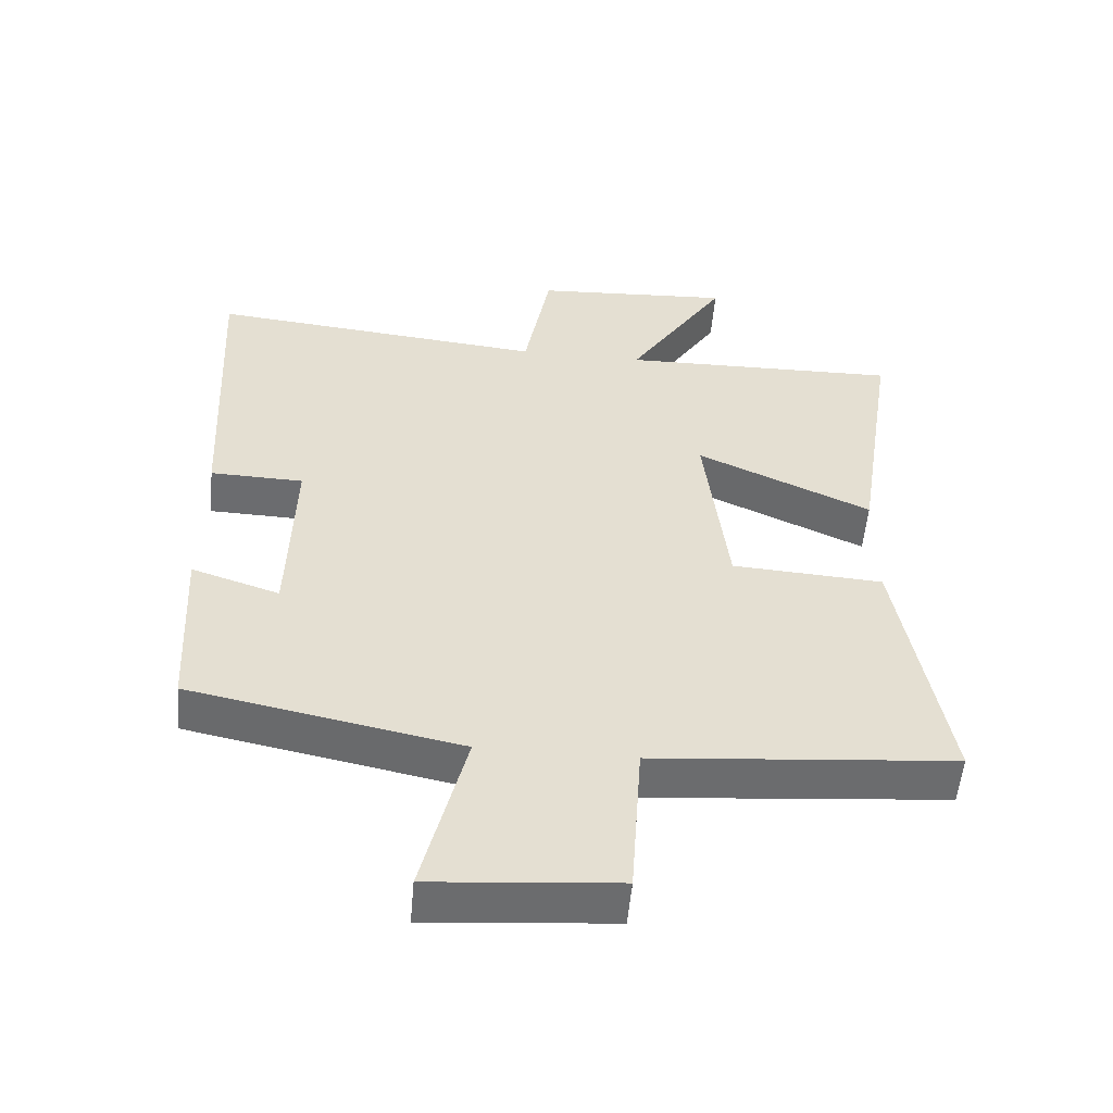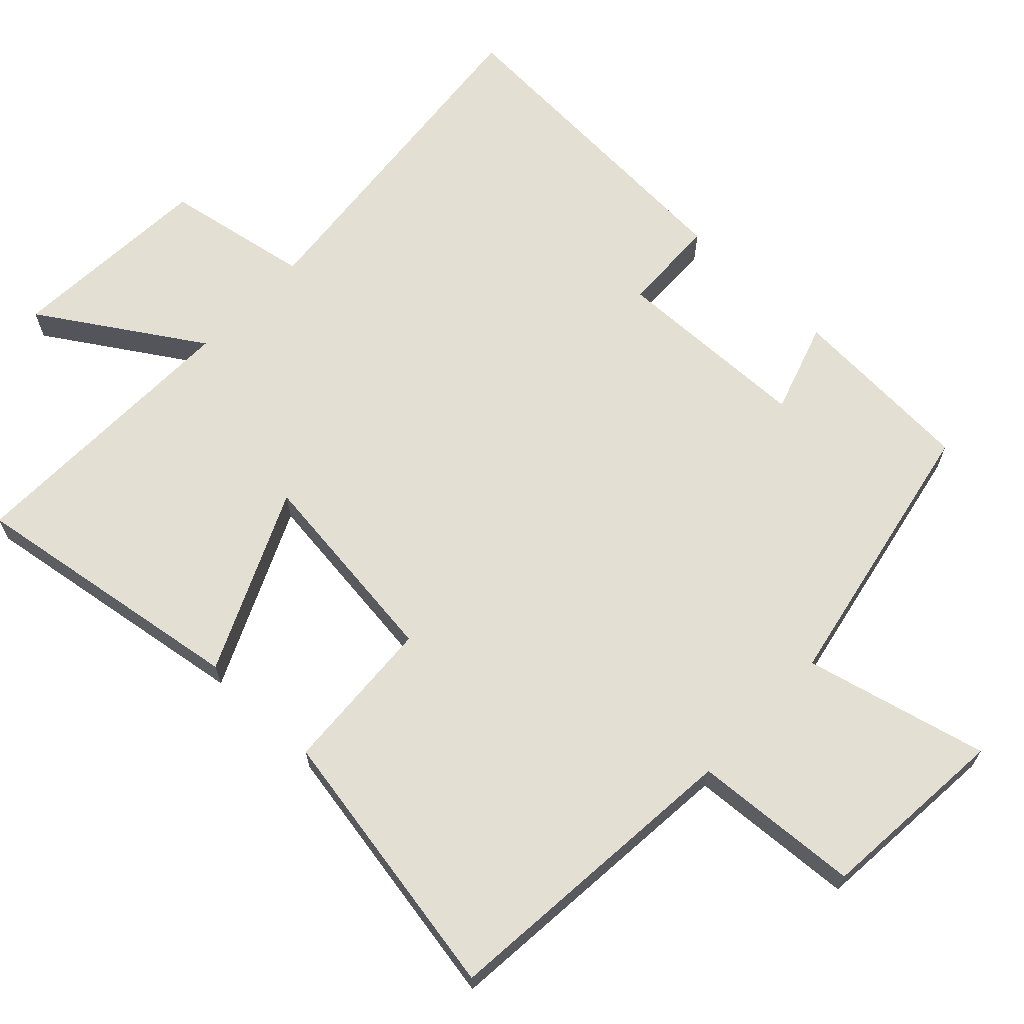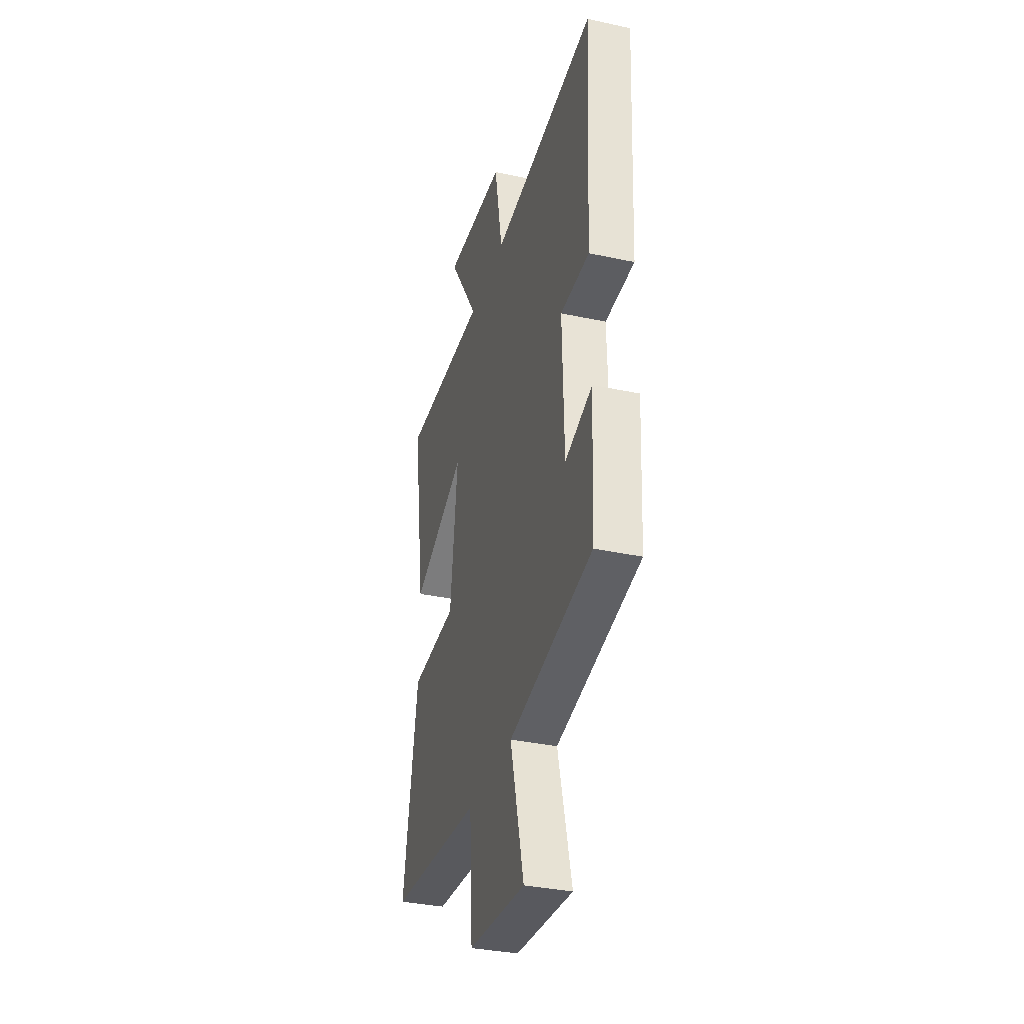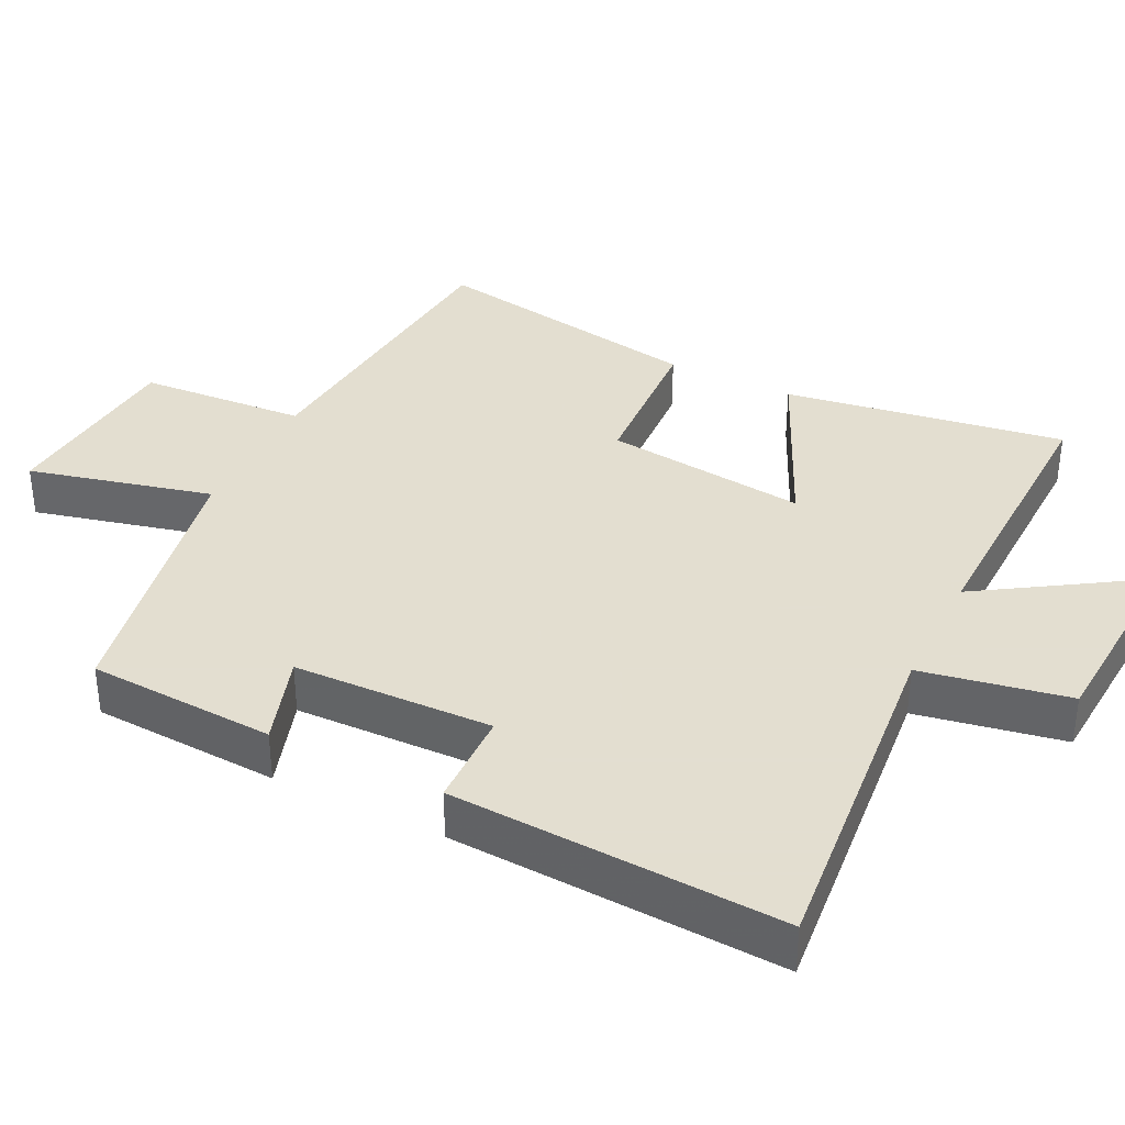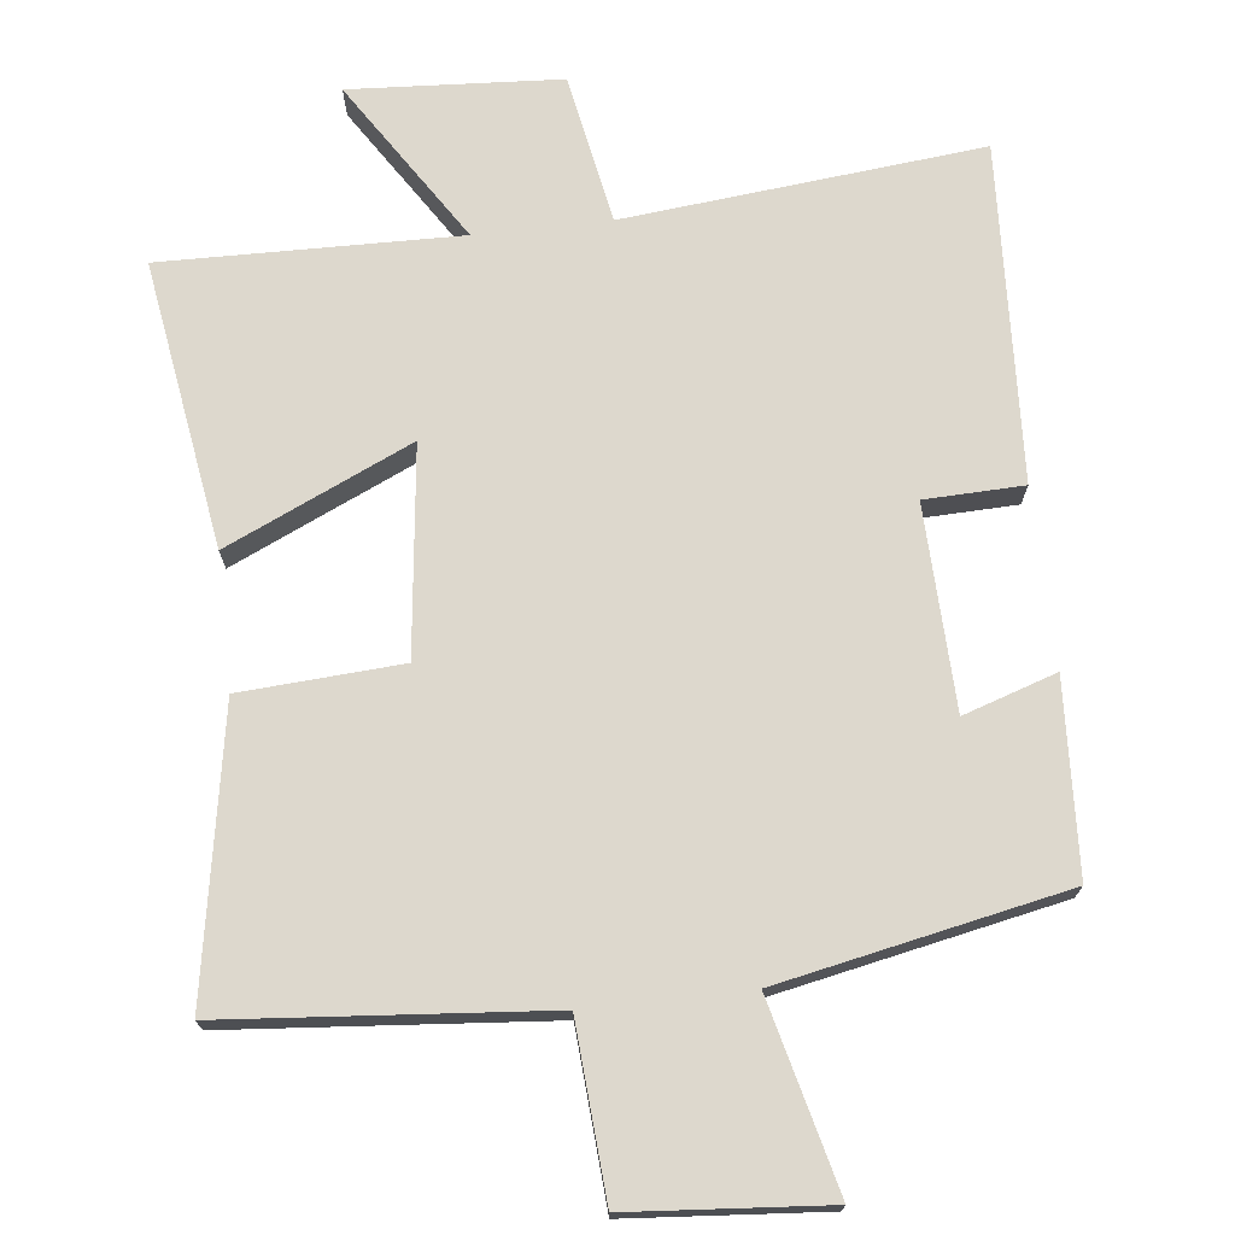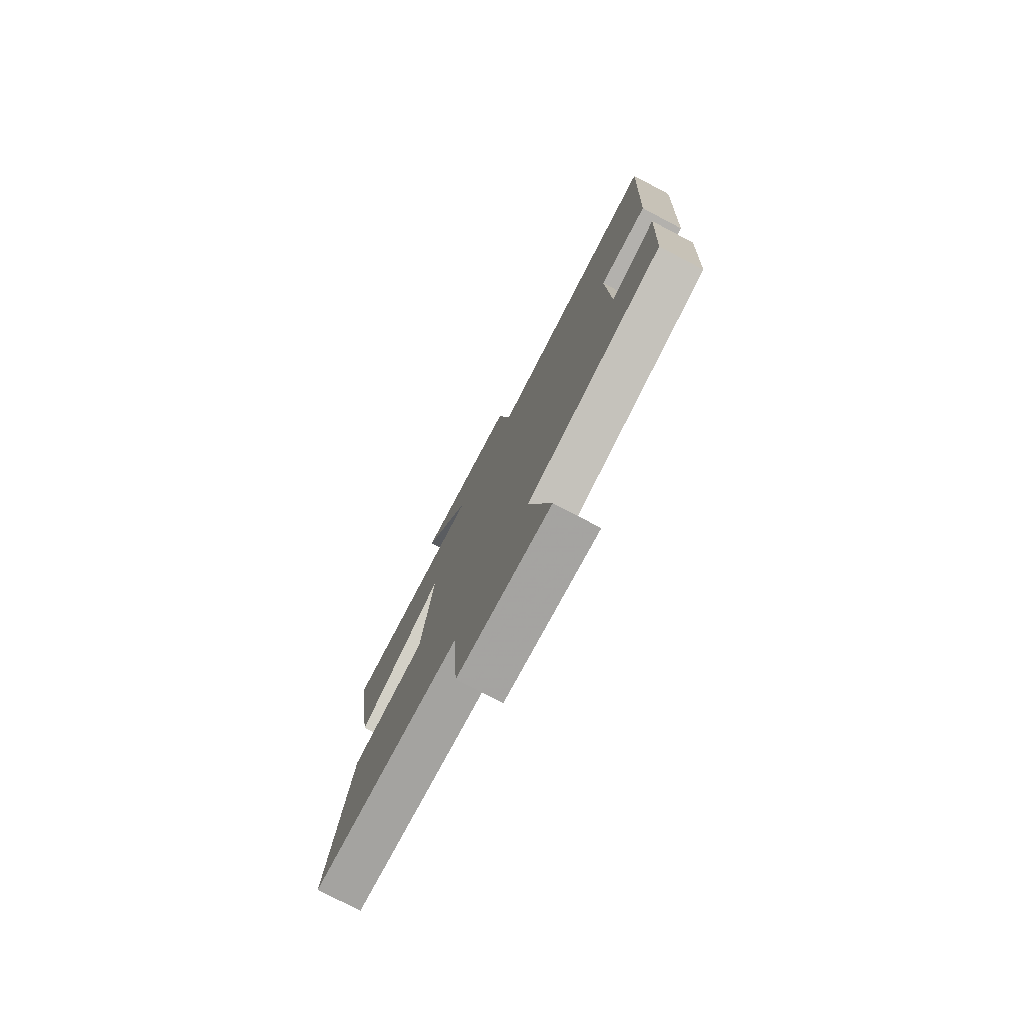
<metadata>
{"format":"obj","ext":"obj","renderer":"f3d","projection":"perspective","resolution":1024,"background":"white","views":[{"elev":-53.7,"azim":-5.0,"up":"+Z"},{"elev":66.6,"azim":133.6,"up":"+Y"},{"elev":-34.7,"azim":-106.1,"up":"+Z"},{"elev":35.9,"azim":-63.6,"up":"+Y"},{"elev":72.3,"azim":173.5,"up":"+Y"},{"elev":-77.6,"azim":-117.6,"up":"+Z"}]}
</metadata>
<code>
v -0.486 0.07 -0.421
v -0.5 0.07 -0.157
v -0.372 0.07 -0.199
v -0.364 0.07 0.081
v -0.5 0.07 0.085
v -0.524 0.07 0.549
v -0.032 0.07 0.5
v 0.006 0.07 0.706
v 0.296 0.07 0.724
v 0.152 0.07 0.5
v 0.561 0.07 0.508
v 0.5 0.07 0.113
v 0.245 0.07 0.229
v 0.279 0.07 -0.057
v 0.5 0.07 -0.071
v 0.569 0.07 -0.462
v 0.13 0.07 -0.5
v 0.114 0.07 -0.736
v -0.156 0.07 -0.758
v -0.092 0.07 -0.5
v -0.486 0 -0.421
v -0.5 0 -0.157
v -0.372 0 -0.199
v -0.364 0 0.081
v -0.5 0 0.085
v -0.524 0 0.549
v -0.032 0 0.5
v 0.006 0 0.706
v 0.296 0 0.724
v 0.152 0 0.5
v 0.561 0 0.508
v 0.5 0 0.113
v 0.245 0 0.229
v 0.279 0 -0.057
v 0.5 0 -0.071
v 0.569 0 -0.462
v 0.13 0 -0.5
v 0.114 0 -0.736
v -0.156 0 -0.758
v -0.092 0 -0.5
f 17 18 19 20
f 14 15 16 17
f 13 14 17 20
f 10 11 12 13
f 10 13 20 1
f 7 8 9 10
f 4 5 6 7
f 3 4 7 10
f 1 2 3
f 1 3 10
f 40 39 38 37
f 37 36 35 34
f 40 37 34 33
f 33 32 31 30
f 21 40 33 30
f 30 29 28 27
f 27 26 25 24
f 30 27 24 23
f 23 22 21
f 30 23 21
f 1 21 22 2
f 2 22 23 3
f 3 23 24 4
f 4 24 25 5
f 5 25 26 6
f 6 26 27 7
f 7 27 28 8
f 8 28 29 9
f 9 29 30 10
f 10 30 31 11
f 11 31 32 12
f 12 32 33 13
f 13 33 34 14
f 14 34 35 15
f 15 35 36 16
f 16 36 37 17
f 17 37 38 18
f 18 38 39 19
f 19 39 40 20
f 20 40 21 1

</code>
